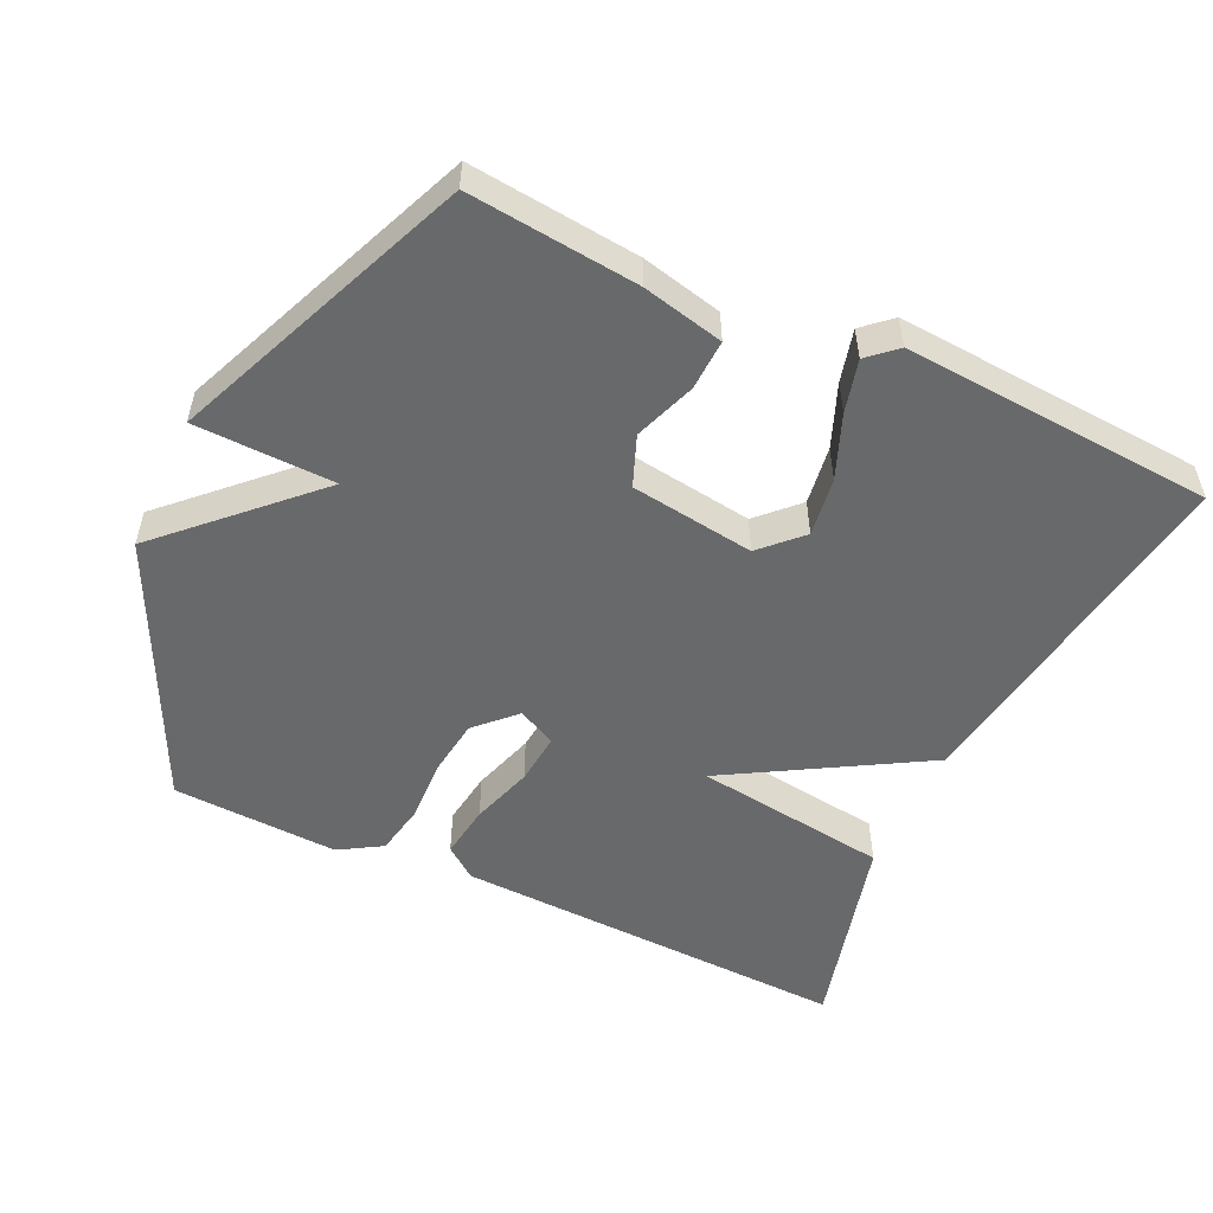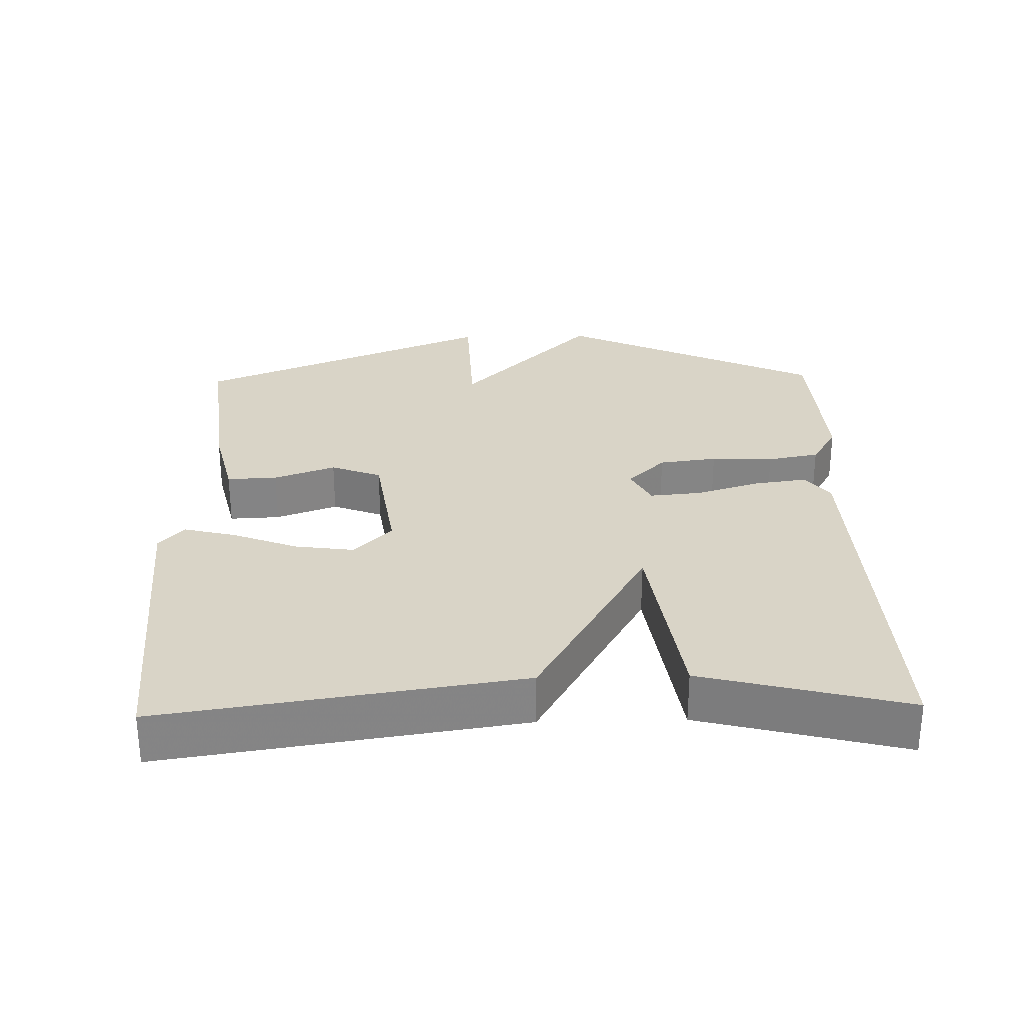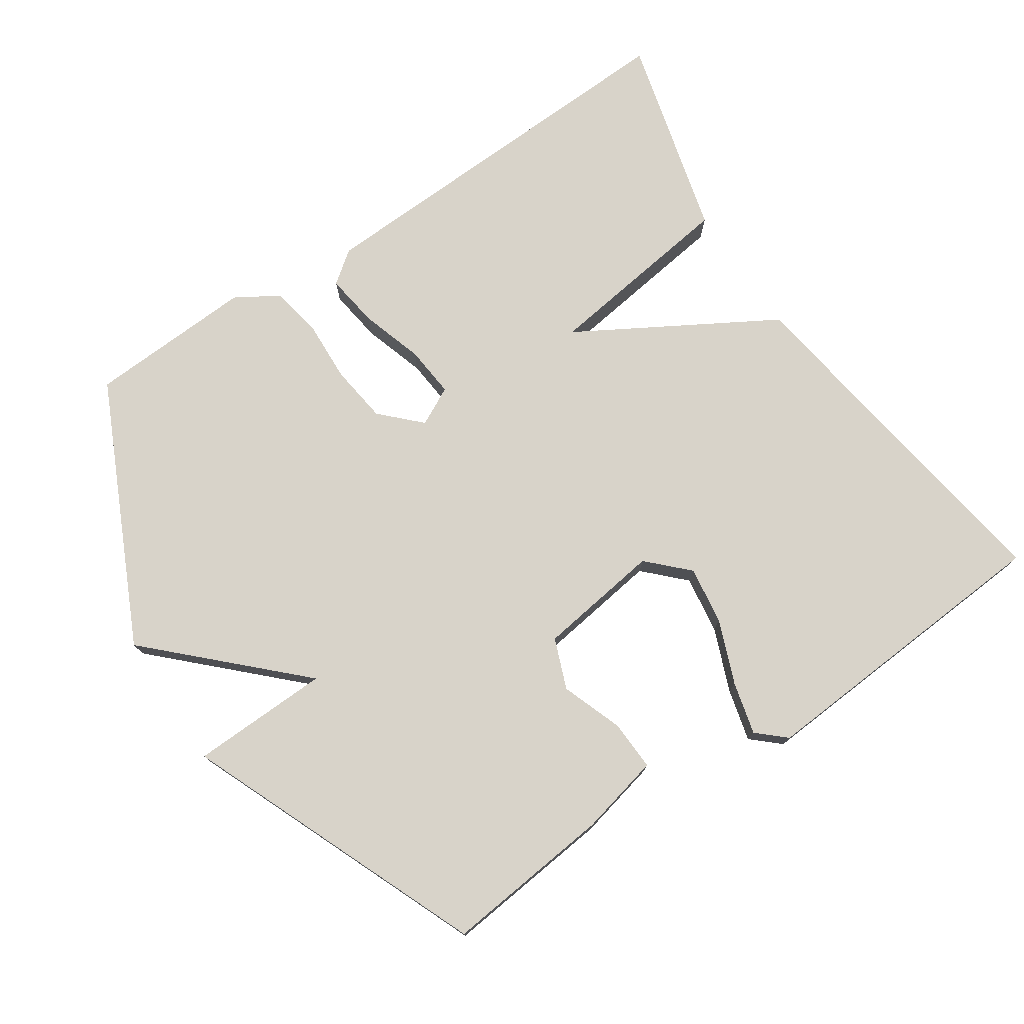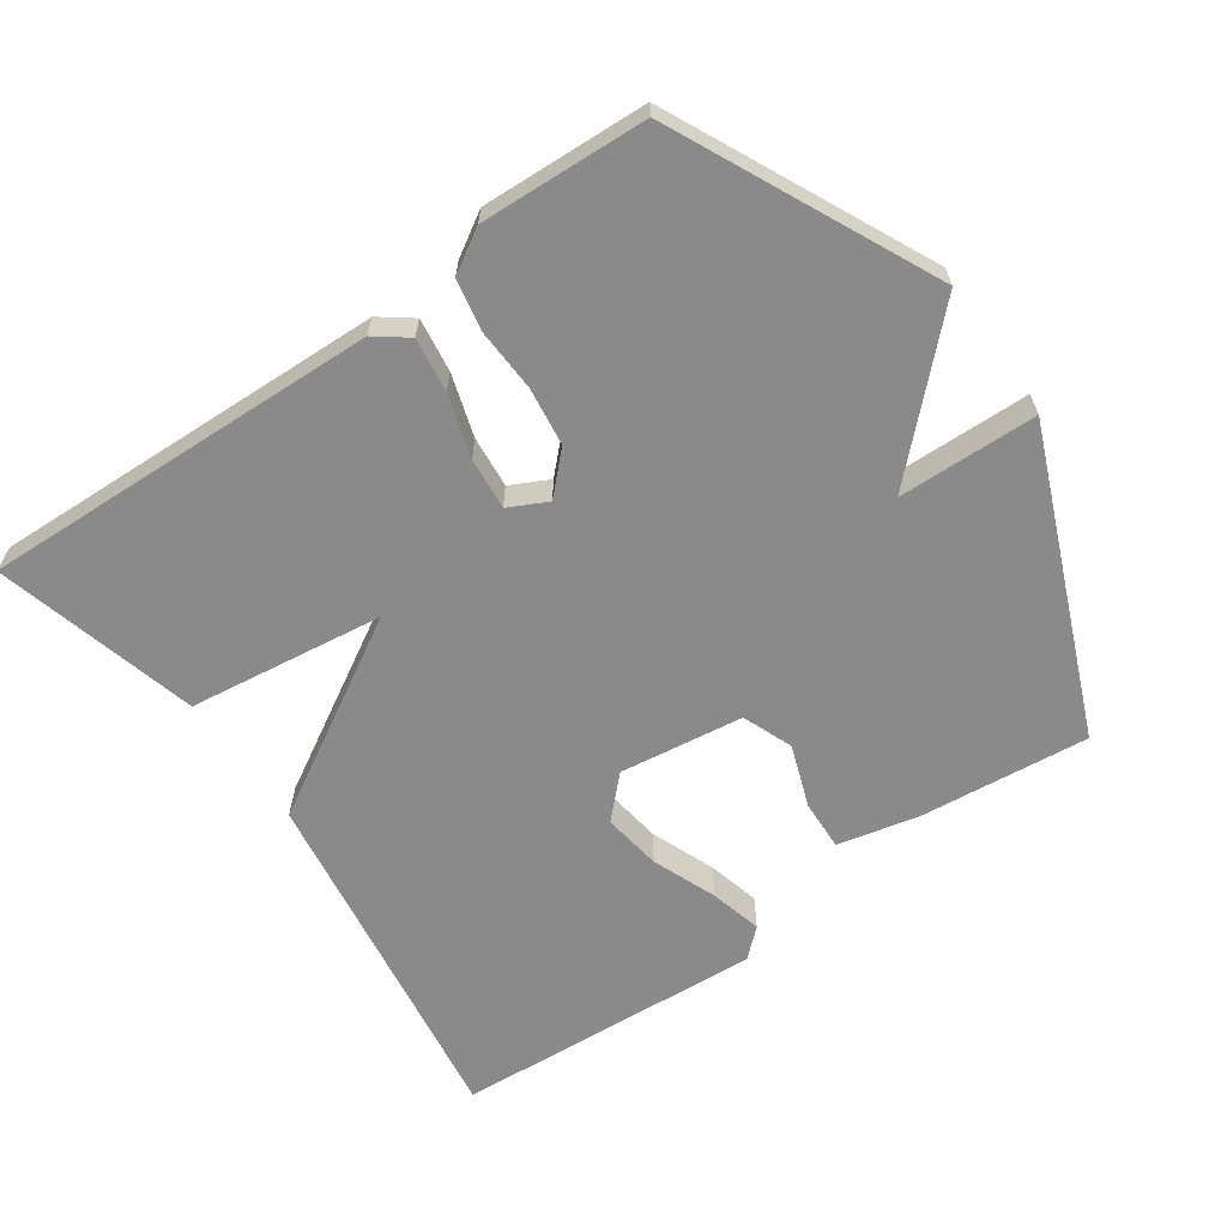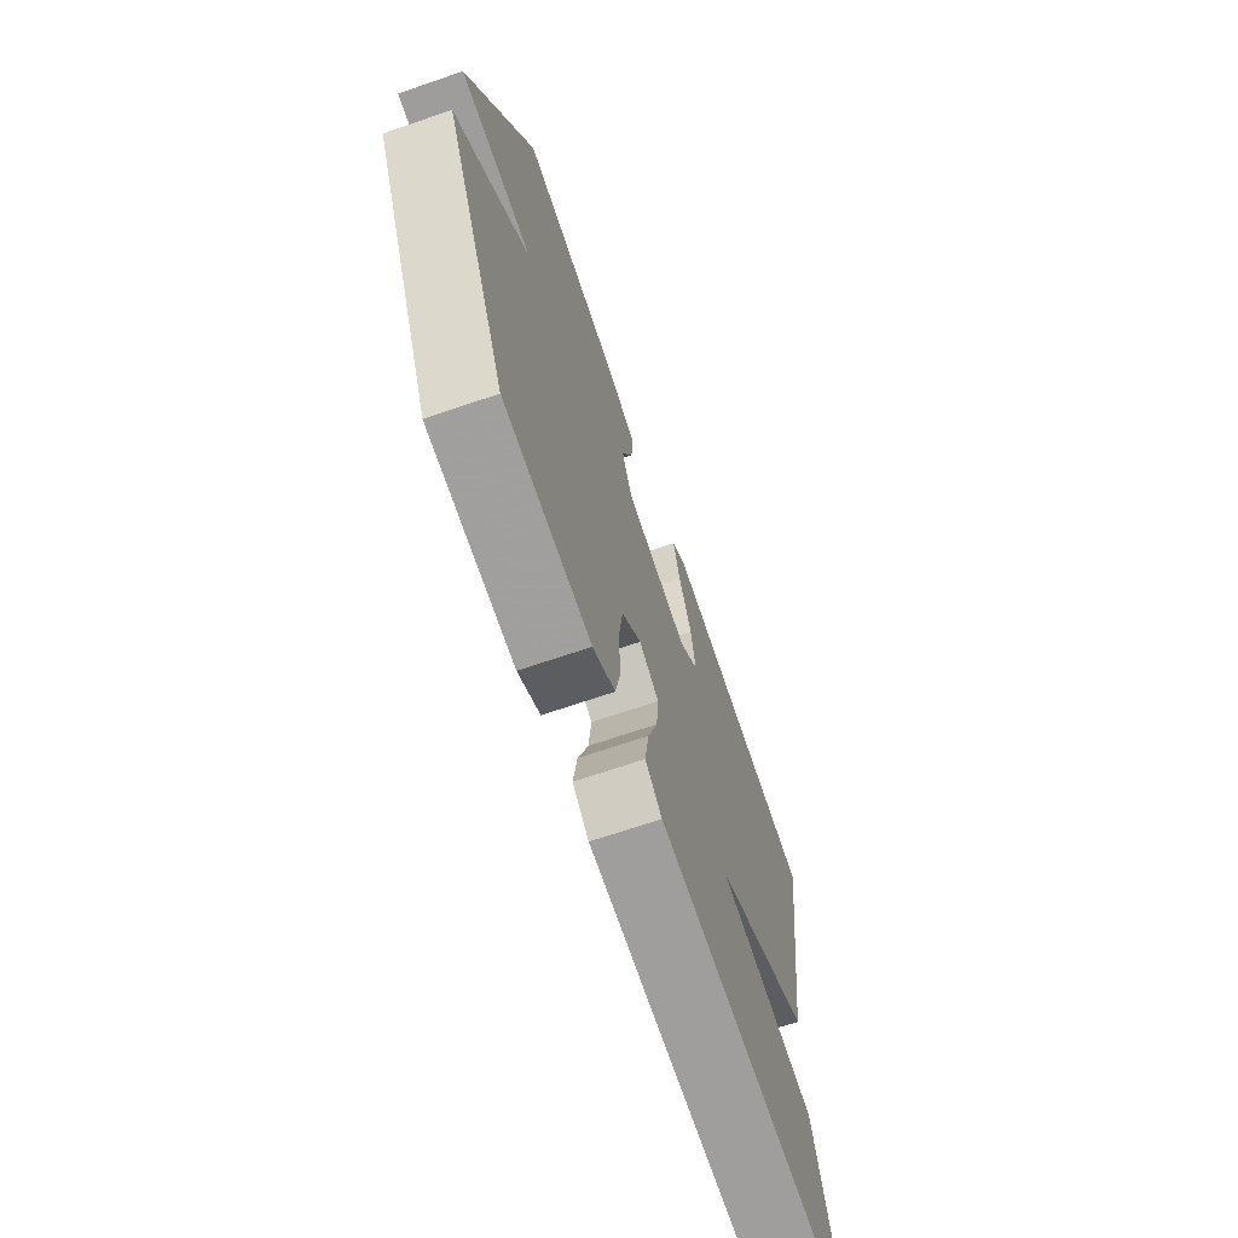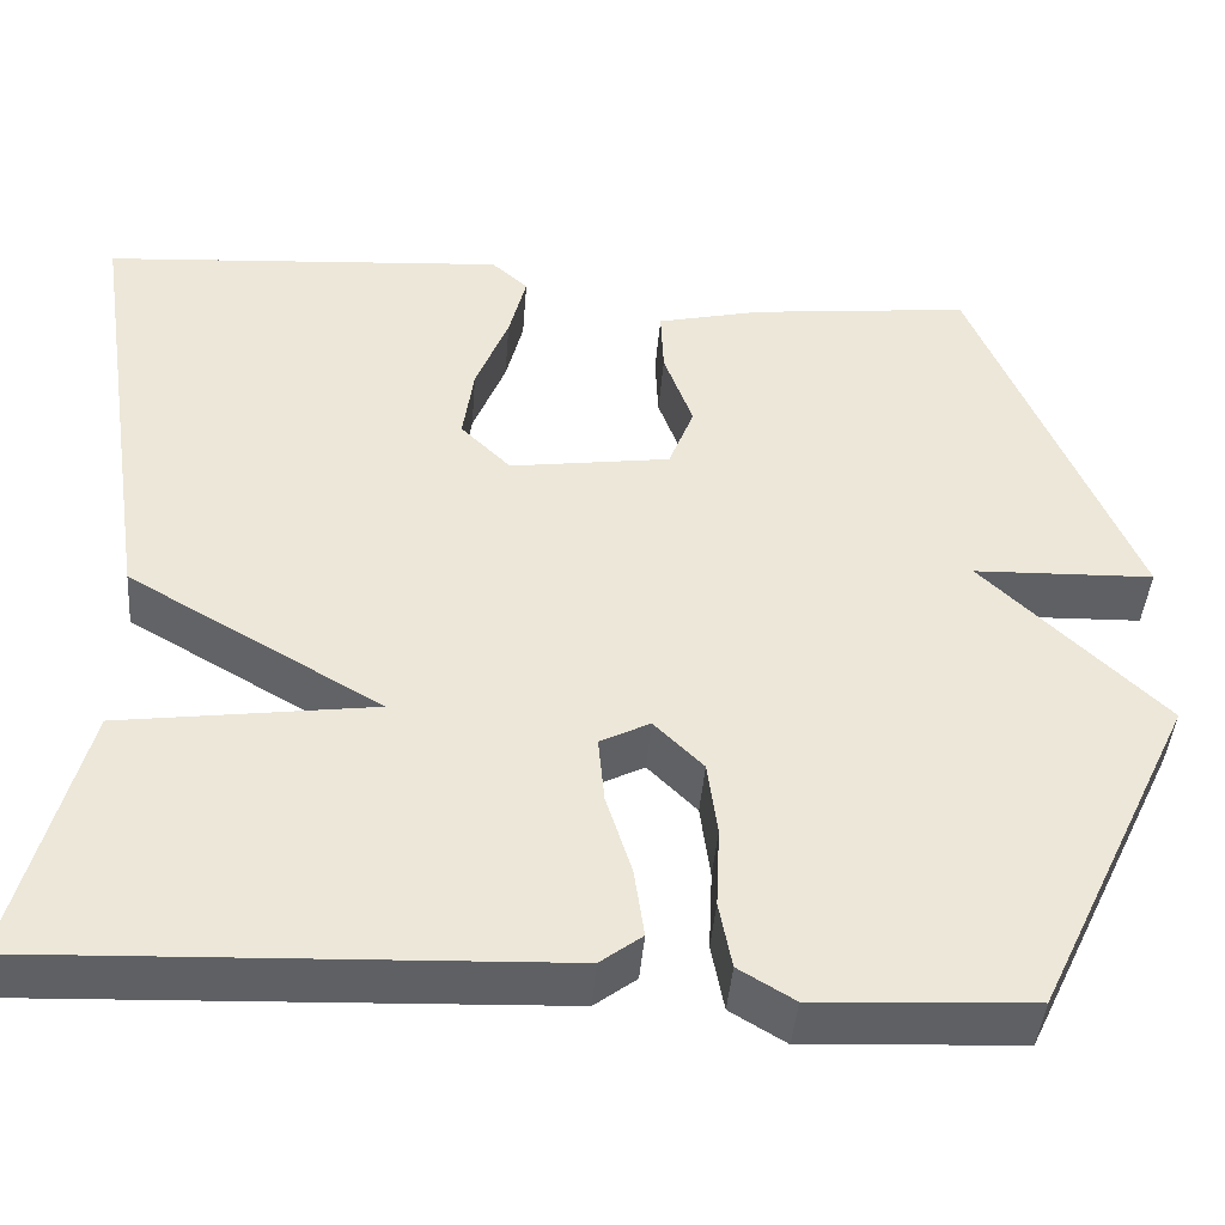
<metadata>
{"format":"obj","ext":"obj","renderer":"f3d","projection":"perspective","resolution":1024,"background":"white","views":[{"elev":-52.6,"azim":-25.0,"up":"+Y"},{"elev":28.8,"azim":88.5,"up":"+Y"},{"elev":75.8,"azim":-33.8,"up":"+Y"},{"elev":-63.6,"azim":-144.8,"up":"+Y"},{"elev":-68.9,"azim":-71.1,"up":"+Z"},{"elev":-43.1,"azim":175.5,"up":"+Z"}]}
</metadata>
<code>
v 0.5 0.07 -0.5
v -0.071 0.07 -0.478
v -0.117 0.07 -0.443
v -0.106 0.07 -0.366
v -0.078 0.07 -0.277
v -0.071 0.07 -0.203
v -0.126 0.07 -0.175
v -0.18 0.07 -0.229
v -0.191 0.07 -0.312
v -0.187 0.07 -0.401
v -0.201 0.07 -0.475
v -0.262 0.07 -0.512
v -0.5 0.07 -0.5
v -0.677 0.07 -0.127
v -0.478 0.07 0.067
v -0.677 0.07 0.073
v -0.5 0.07 0.5
v -0.258 0.07 0.474
v -0.142 0.07 0.447
v -0.145 0.07 0.375
v -0.177 0.07 0.287
v -0.149 0.07 0.215
v 0.028 0.07 0.19
v 0.083 0.07 0.245
v 0.071 0.07 0.329
v 0.035 0.07 0.42
v 0.016 0.07 0.495
v 0.056 0.07 0.531
v 0.5 0.07 0.5
v 0.424 0.07 -0.009
v 0.145 0.07 -0.171
v 0.424 0.07 -0.209
v 0.5 0 -0.5
v -0.071 0 -0.478
v -0.117 0 -0.443
v -0.106 0 -0.366
v -0.078 0 -0.277
v -0.071 0 -0.203
v -0.126 0 -0.175
v -0.18 0 -0.229
v -0.191 0 -0.312
v -0.187 0 -0.401
v -0.201 0 -0.475
v -0.262 0 -0.512
v -0.5 0 -0.5
v -0.677 0 -0.127
v -0.478 0 0.067
v -0.677 0 0.073
v -0.5 0 0.5
v -0.258 0 0.474
v -0.142 0 0.447
v -0.145 0 0.375
v -0.177 0 0.287
v -0.149 0 0.215
v 0.028 0 0.19
v 0.083 0 0.245
v 0.071 0 0.329
v 0.035 0 0.42
v 0.016 0 0.495
v 0.056 0 0.531
v 0.5 0 0.5
v 0.424 0 -0.009
v 0.145 0 -0.171
v 0.424 0 -0.209
f 3 4 5
f 2 3 5
f 1 2 5
f 32 1 5
f 31 32 5
f 30 31 5 6
f 28 29 30
f 27 28 30
f 26 27 30
f 25 26 30
f 24 25 30
f 30 6 7
f 24 30 7
f 23 24 7
f 22 23 7 8
f 21 22 8 9
f 19 20 21
f 18 19 21
f 17 18 21
f 16 17 21
f 15 16 21
f 15 21 9
f 13 14 15
f 12 13 15
f 11 12 15
f 10 11 15
f 9 10 15
f 37 36 35
f 37 35 34
f 37 34 33
f 37 33 64
f 37 64 63
f 38 37 63 62
f 62 61 60
f 62 60 59
f 62 59 58
f 62 58 57
f 62 57 56
f 39 38 62
f 39 62 56
f 39 56 55
f 40 39 55 54
f 41 40 54 53
f 53 52 51
f 53 51 50
f 53 50 49
f 53 49 48
f 53 48 47
f 41 53 47
f 47 46 45
f 47 45 44
f 47 44 43
f 47 43 42
f 47 42 41
f 1 33 34 2
f 2 34 35 3
f 3 35 36 4
f 4 36 37 5
f 5 37 38 6
f 6 38 39 7
f 7 39 40 8
f 8 40 41 9
f 9 41 42 10
f 10 42 43 11
f 11 43 44 12
f 12 44 45 13
f 13 45 46 14
f 14 46 47 15
f 15 47 48 16
f 16 48 49 17
f 17 49 50 18
f 18 50 51 19
f 19 51 52 20
f 20 52 53 21
f 21 53 54 22
f 22 54 55 23
f 23 55 56 24
f 24 56 57 25
f 25 57 58 26
f 26 58 59 27
f 27 59 60 28
f 28 60 61 29
f 29 61 62 30
f 30 62 63 31
f 31 63 64 32
f 32 64 33 1

</code>
